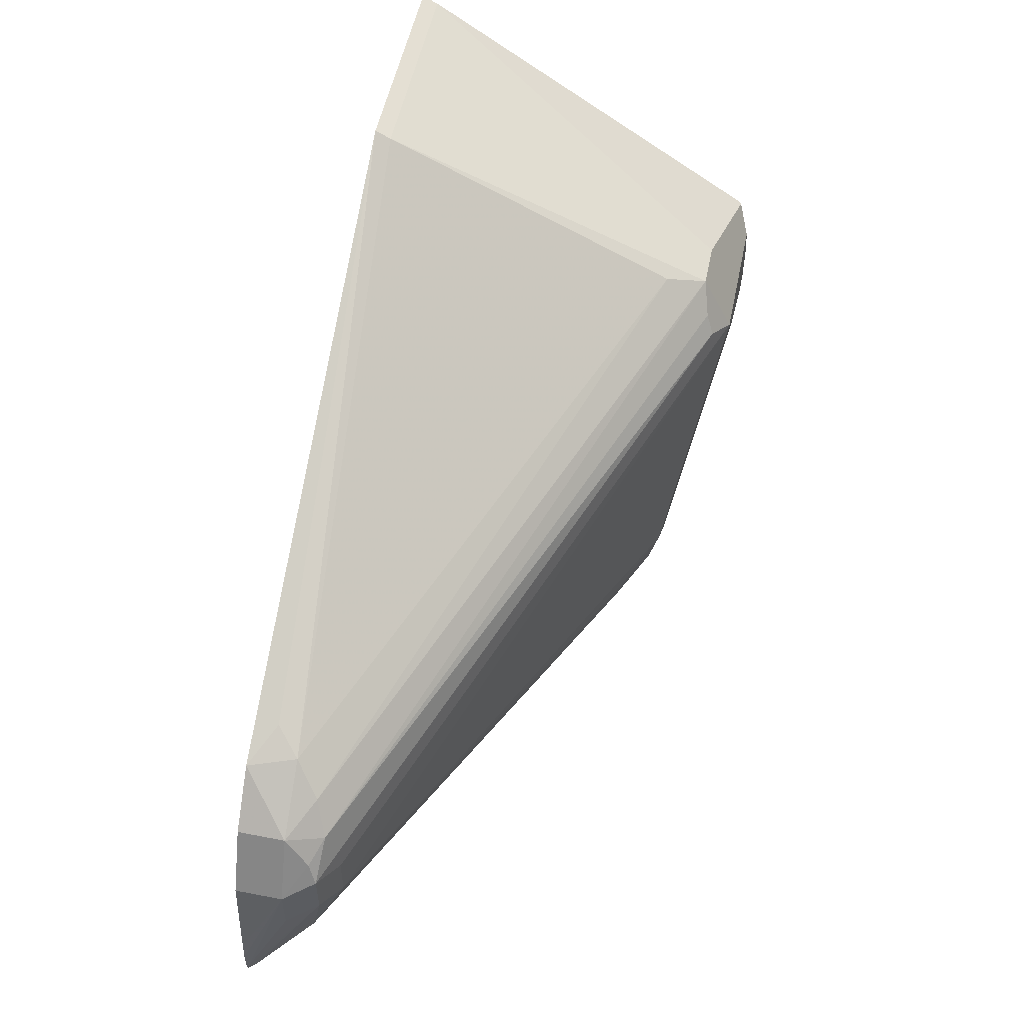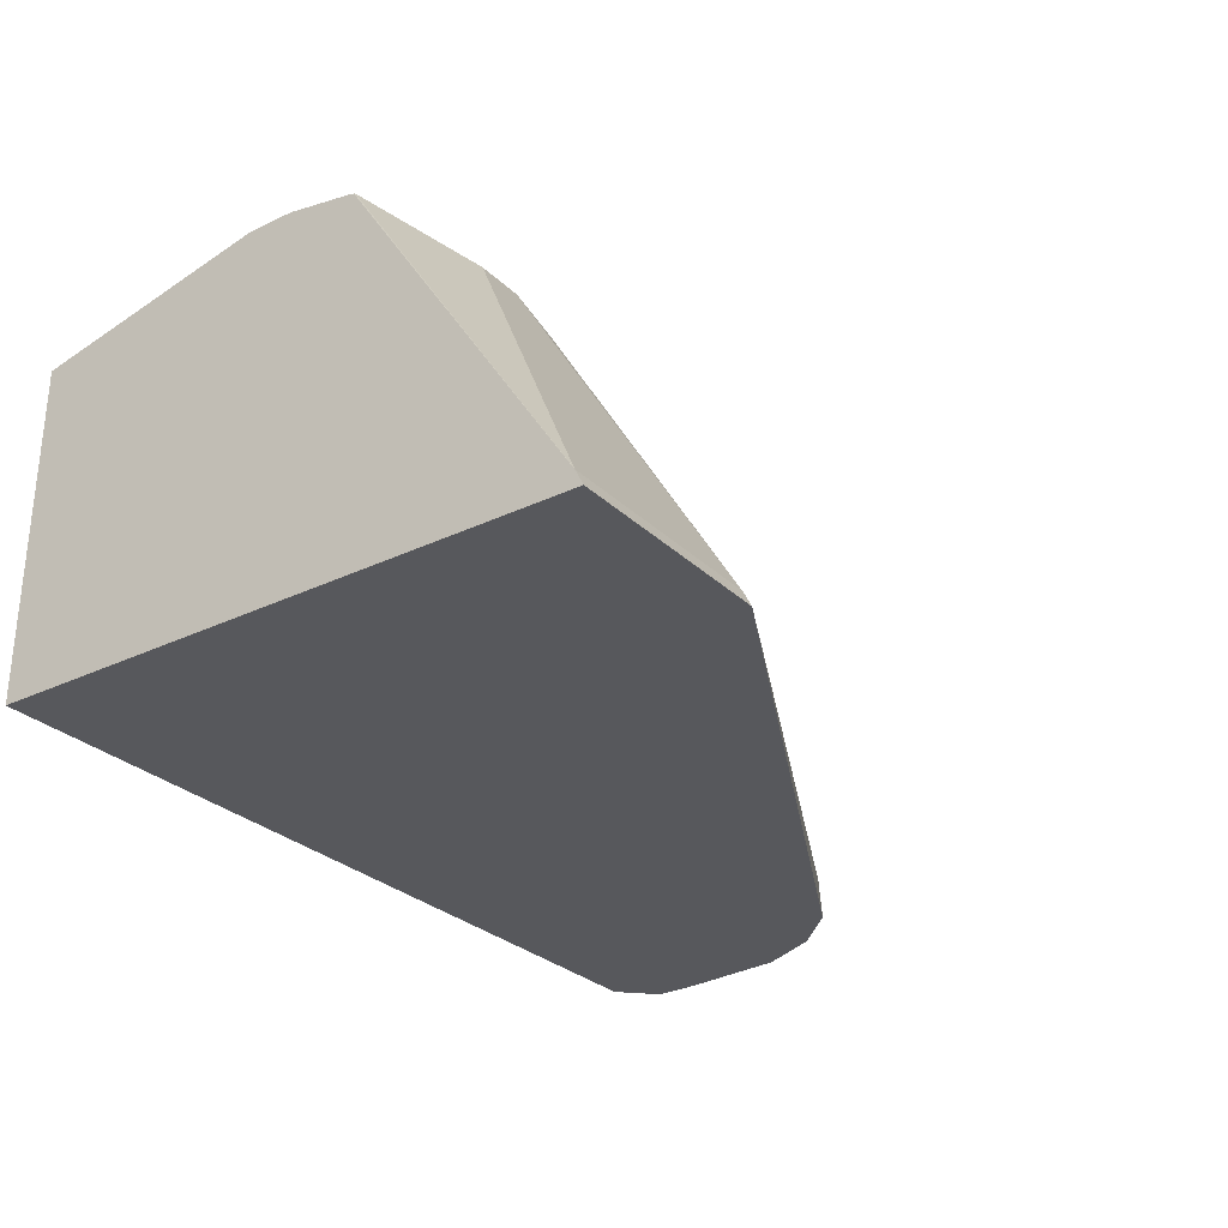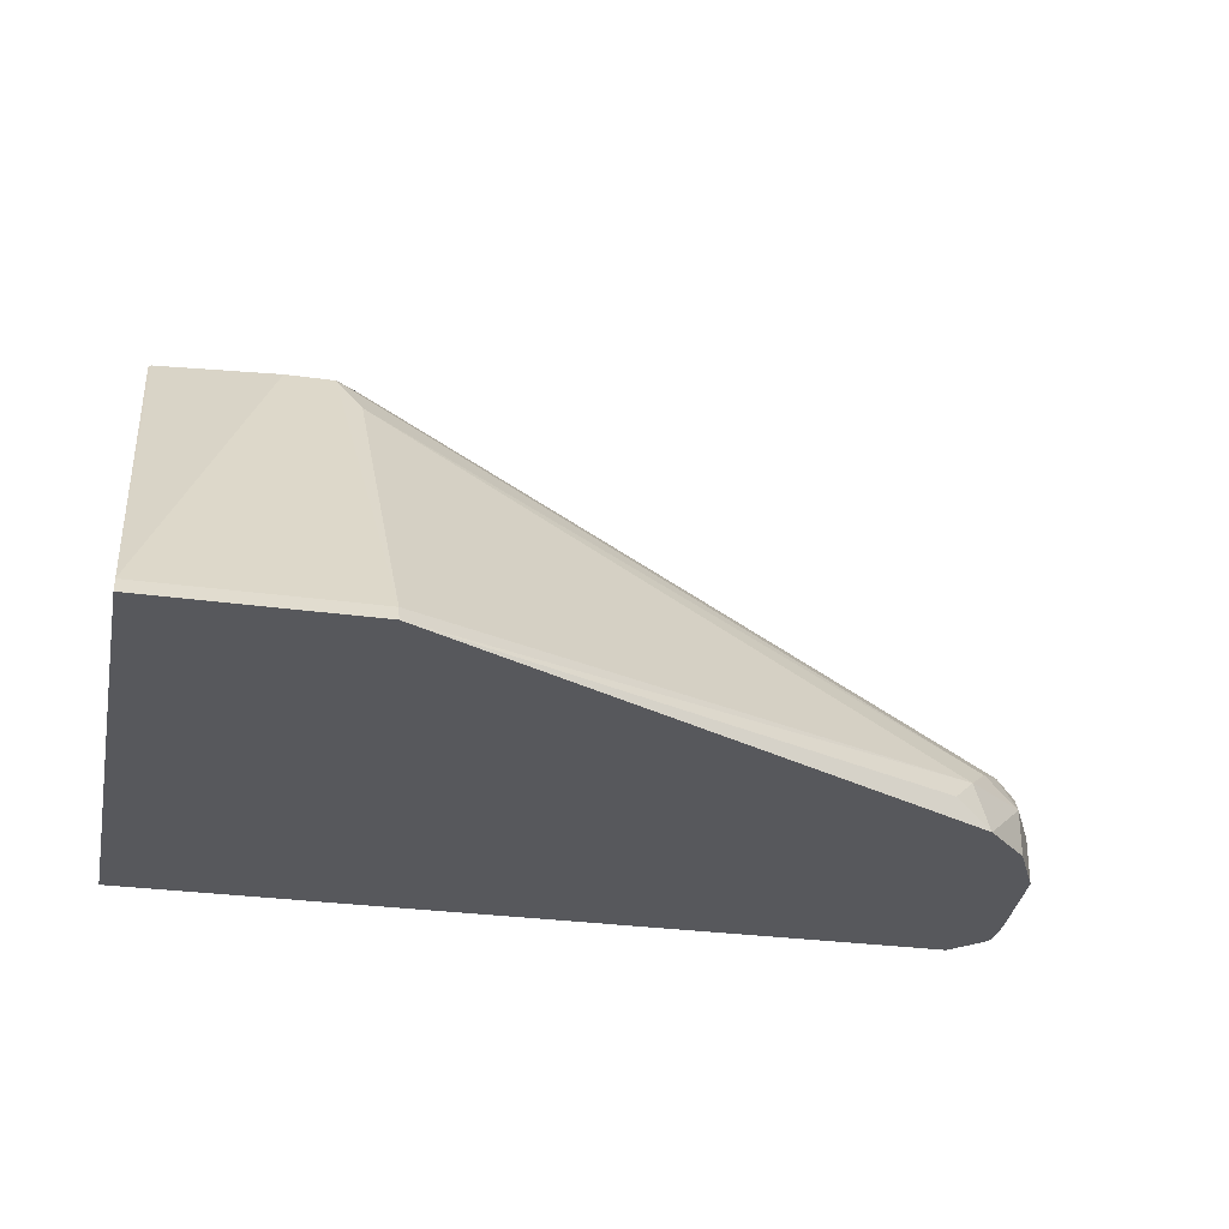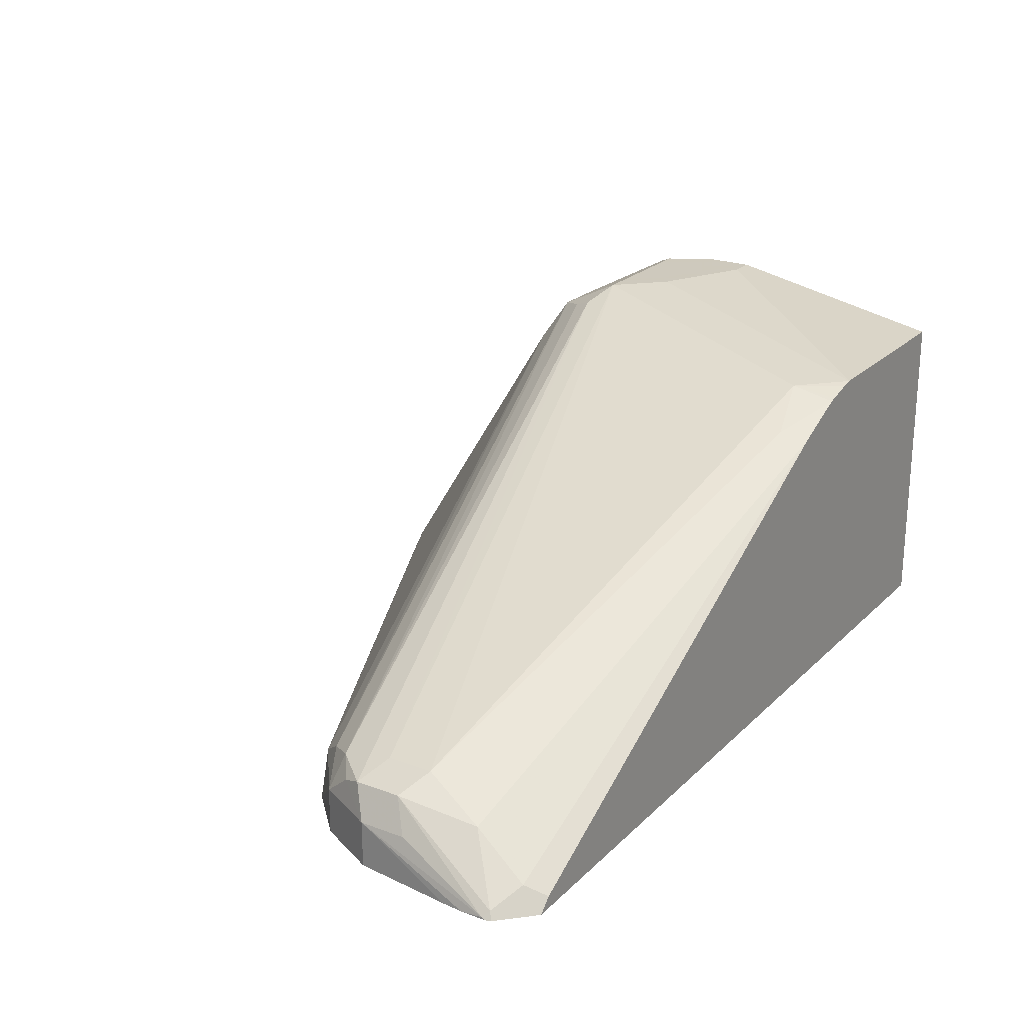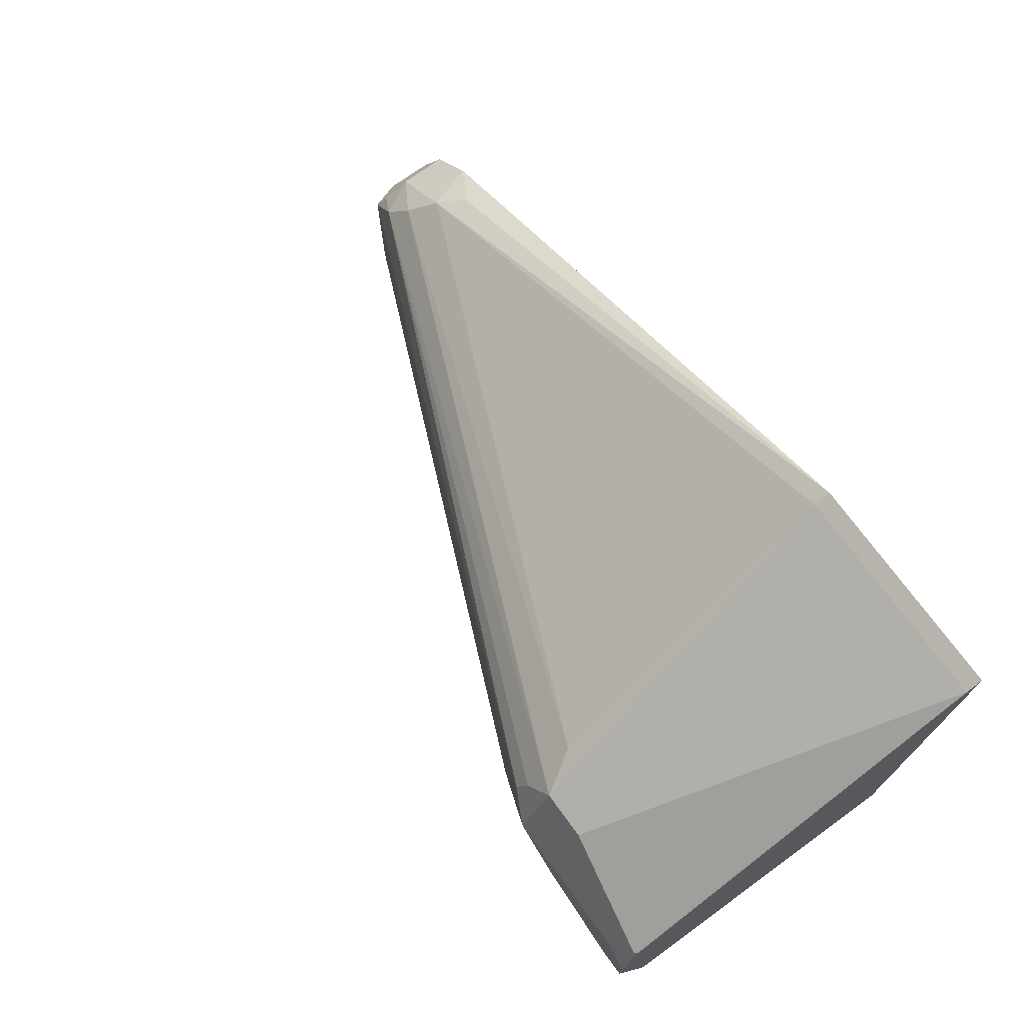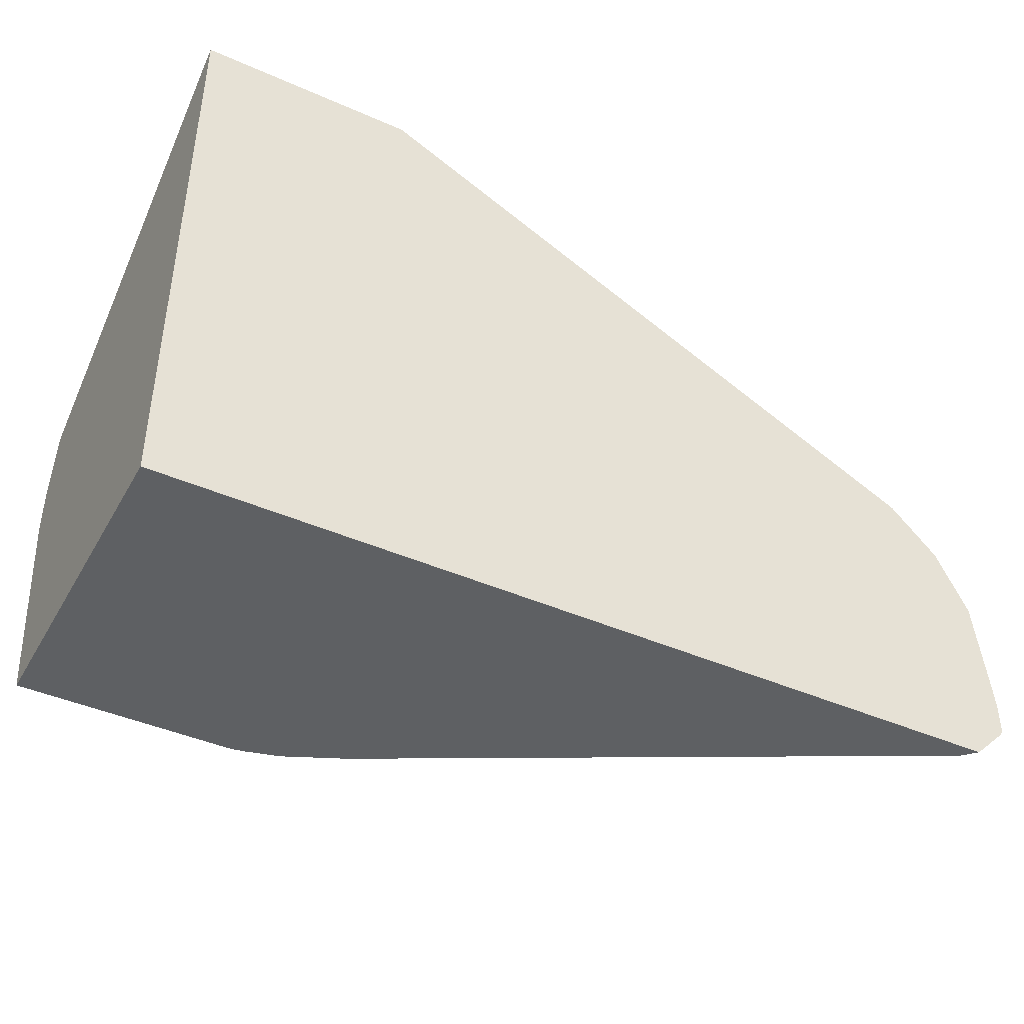
<metadata>
{"format":"obj","ext":"obj","renderer":"f3d","projection":"perspective","resolution":1024,"background":"white","views":[{"elev":53.1,"azim":101.6,"up":"+Z"},{"elev":-28.6,"azim":-54.3,"up":"+Y"},{"elev":-28.8,"azim":-11.9,"up":"+Y"},{"elev":22.6,"azim":122.6,"up":"+Y"},{"elev":72.4,"azim":-126.0,"up":"+Z"},{"elev":-42.7,"azim":-27.7,"up":"+Z"}]}
</metadata>
<code>
v -0.03882 -0.04738 0.08002
v -0.03975 -0.04643 0.08002
v -0.03567 -0.04738 0.08315
v -0.3252 -0.04738 0.08002
v -0.03958 -0.03956 0.08706
v -0.04311 -0.04309 0.08002
v -0.02902 -0.04483 0.09234
v -0.02776 -0.04738 0.09107
v -0.3252 -0.04738 0.2769
v -0.3252 0.06331 0.08002
v -0.04223 -0.02637 0.1055
v -0.2182 0.05081 0.08002
v -0.02712 -0.04673 0.09423
v -0.02712 -0.04738 0.09294
v -0.03958 -0.02373 0.1187
v -0.03695 -0.02109 0.1319
v -0.2532 -0.04738 0.2769
v -0.3252 -0.04502 0.2757
v -0.3252 0.07913 0.1583
v -0.2532 0.06331 0.08002
v -0.04748 -0.01582 0.1266
v -0.2163 0.05276 0.0897
v -0.2382 0.05978 0.08002
v -0.02712 -0.04738 0.1017
v -0.03167 -0.03164 0.1266
v -0.03167 -0.03164 0.1425
v -0.03695 -0.02109 0.1477
v -0.07123 -0.03956 0.186
v -0.06333 -0.03164 0.18
v -0.2532 -0.0422 0.2743
v -0.06864 -0.04738 0.1847
v -0.3252 -0.0422 0.2743
v -0.3252 0.07913 0.1741
v -0.3165 0.07913 0.1583
v -0.2849 0.07913 0.1741
v -0.2374 0.06331 0.09496
v -0.2489 0.06243 0.08002
v -0.04748 -0.01582 0.1425
v -0.2691 0.07913 0.1899
v -0.24 0.06067 0.08178
v -0.02776 -0.04738 0.1089
v -0.03167 -0.04738 0.1425
v -0.03958 -0.02373 0.1543
v -0.04223 -0.03164 0.1635
v -0.2585 0.07386 0.1952
v -0.04748 -0.01978 0.1602
v -0.05807 -0.04738 0.1794
v -0.05542 -0.02373 0.1702
v -0.2611 0.05539 0.2176
v -0.2691 0.06858 0.211
v -0.3244 0.07517 0.1978
v -0.3252 0.07429 0.1982
v -0.2849 0.06858 0.211
v -0.3252 0.075 0.1971
v -0.3165 0.07913 0.1899
v -0.2611 0.07122 0.2018
v -0.04223 -0.04738 0.1635
f 27 45 46
f 23 40 36
f 24 26 41
f 26 42 41
f 26 27 43
f 27 38 45
f 26 44 57
f 26 57 42
f 27 46 43
f 23 37 40
f 26 43 44
f 22 23 36
f 19 33 55
f 21 36 39
f 21 22 36
f 20 34 35
f 20 36 37
f 20 35 36
f 19 35 34
f 19 39 35
f 19 55 39
f 18 30 32
f 28 31 47
f 17 31 28
f 21 39 38
f 28 47 29
f 46 56 50
f 29 44 48
f 17 30 18
f 51 53 55
f 51 54 52
f 48 50 49
f 46 50 48
f 45 56 46
f 44 47 57
f 44 46 48
f 43 46 44
f 39 53 50
f 39 55 53
f 39 56 45
f 39 50 56
f 38 39 45
f 36 40 37
f 35 39 36
f 33 51 55
f 33 54 51
f 32 53 51
f 32 51 52
f 30 53 32
f 30 50 53
f 30 49 50
f 29 49 30
f 29 48 49
f 29 47 44
f 17 29 30
f 12 23 22
f 16 26 25
f 4 9 18
f 3 7 8
f 3 5 7
f 2 6 5
f 2 5 3
f 1 6 2
f 1 12 6
f 1 23 12
f 1 37 23
f 1 20 37
f 1 10 20
f 4 18 32
f 1 4 10
f 1 31 17
f 1 47 31
f 1 57 47
f 1 42 57
f 1 41 42
f 1 24 41
f 1 14 24
f 1 8 14
f 1 3 8
f 1 2 3
f 17 28 29
f 1 9 4
f 4 32 52
f 1 17 9
f 4 54 33
f 16 27 26
f 4 52 54
f 16 38 27
f 16 21 38
f 15 21 16
f 13 26 24
f 13 25 26
f 13 24 14
f 12 22 21
f 11 12 21
f 11 21 15
f 10 34 20
f 13 16 25
f 9 17 18
f 4 19 10
f 10 19 34
f 5 11 7
f 5 6 12
f 5 12 11
f 7 14 8
f 7 13 14
f 7 11 15
f 7 15 16
f 7 16 13
f 4 33 19

</code>
